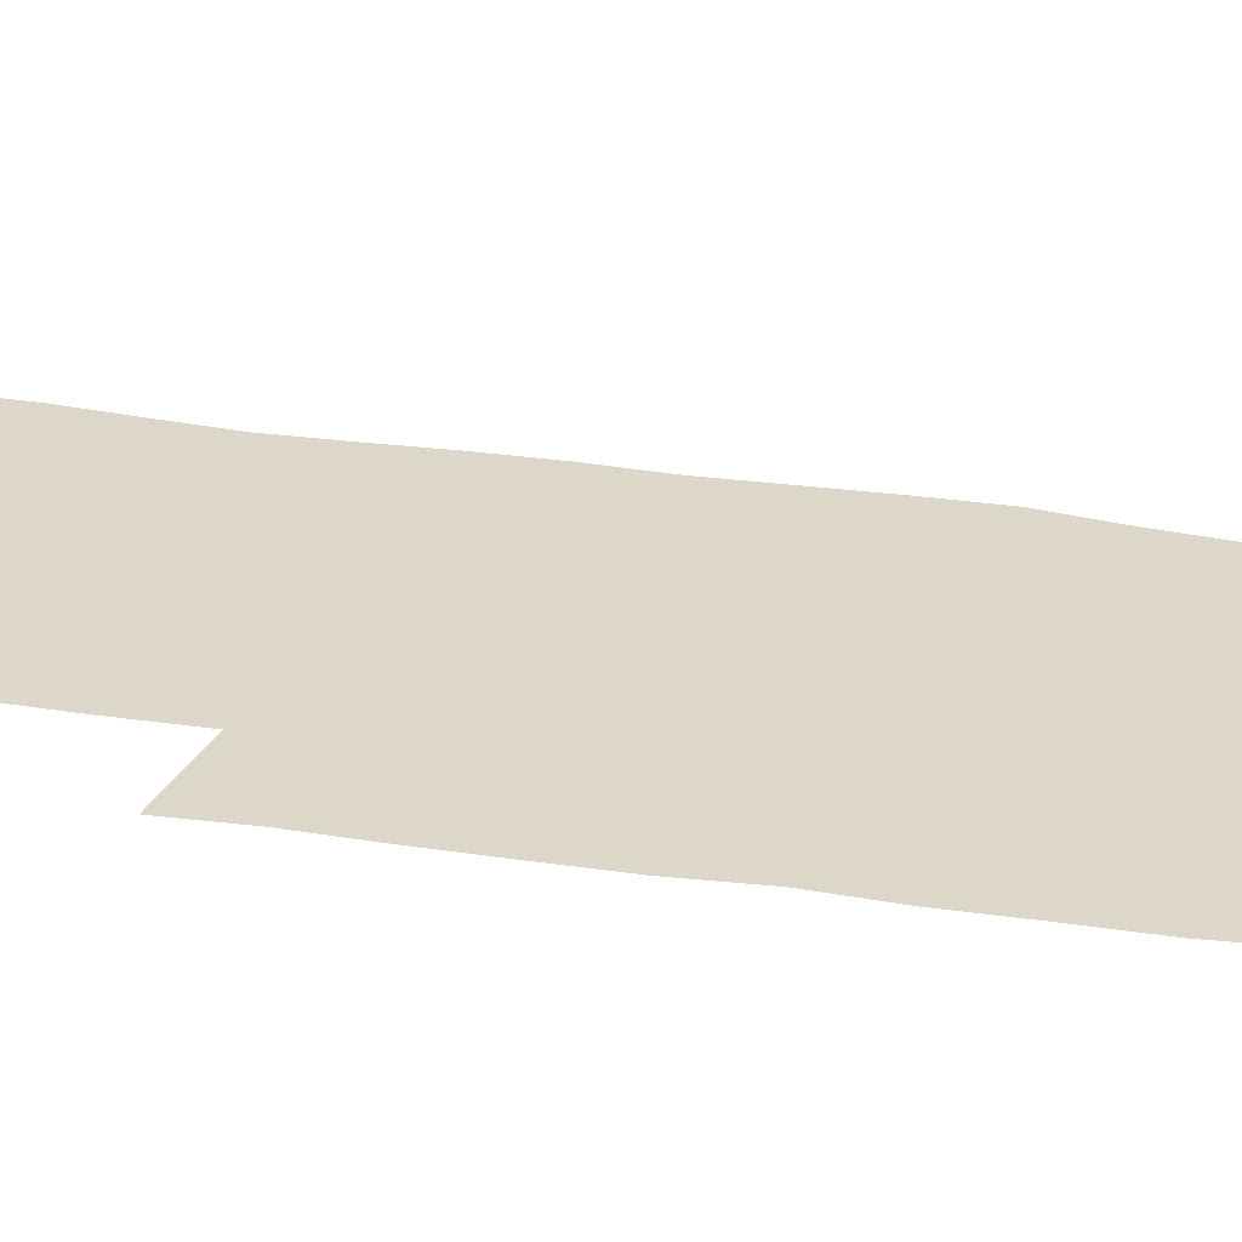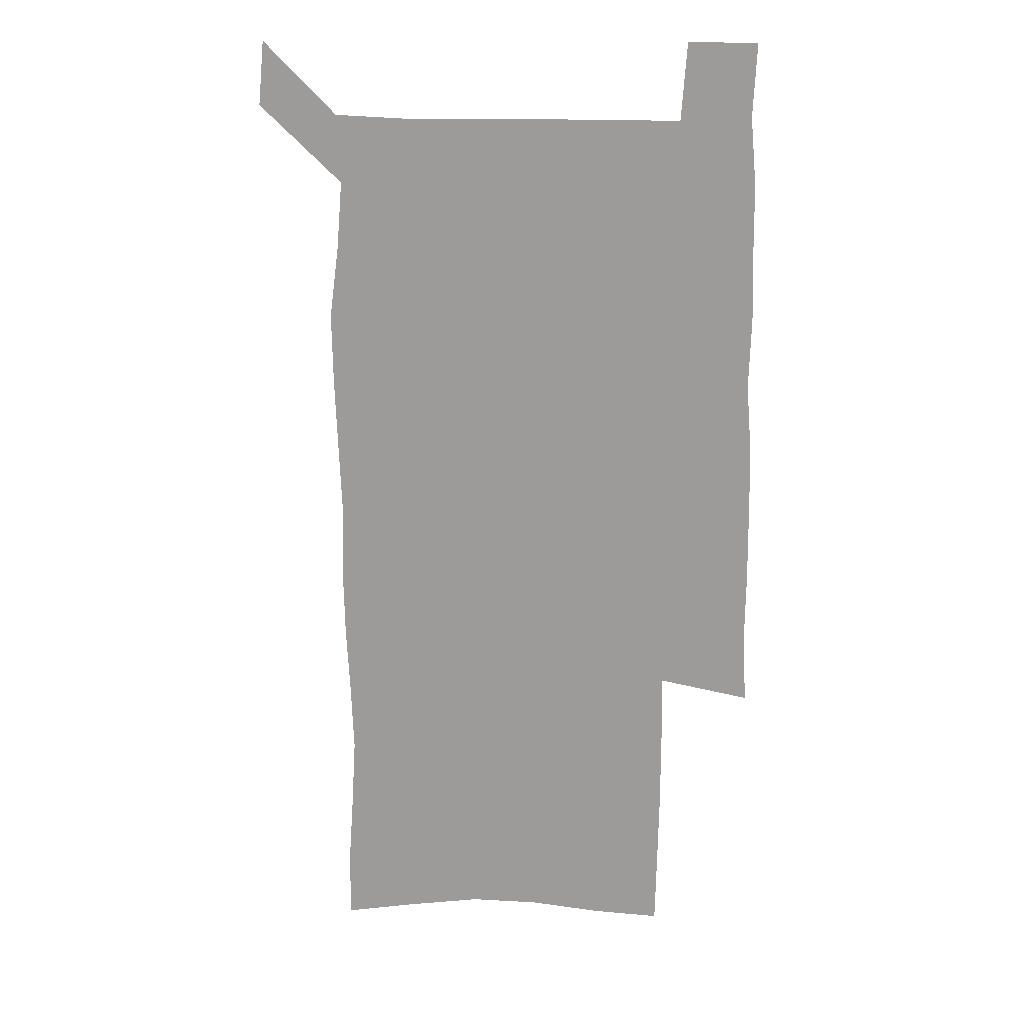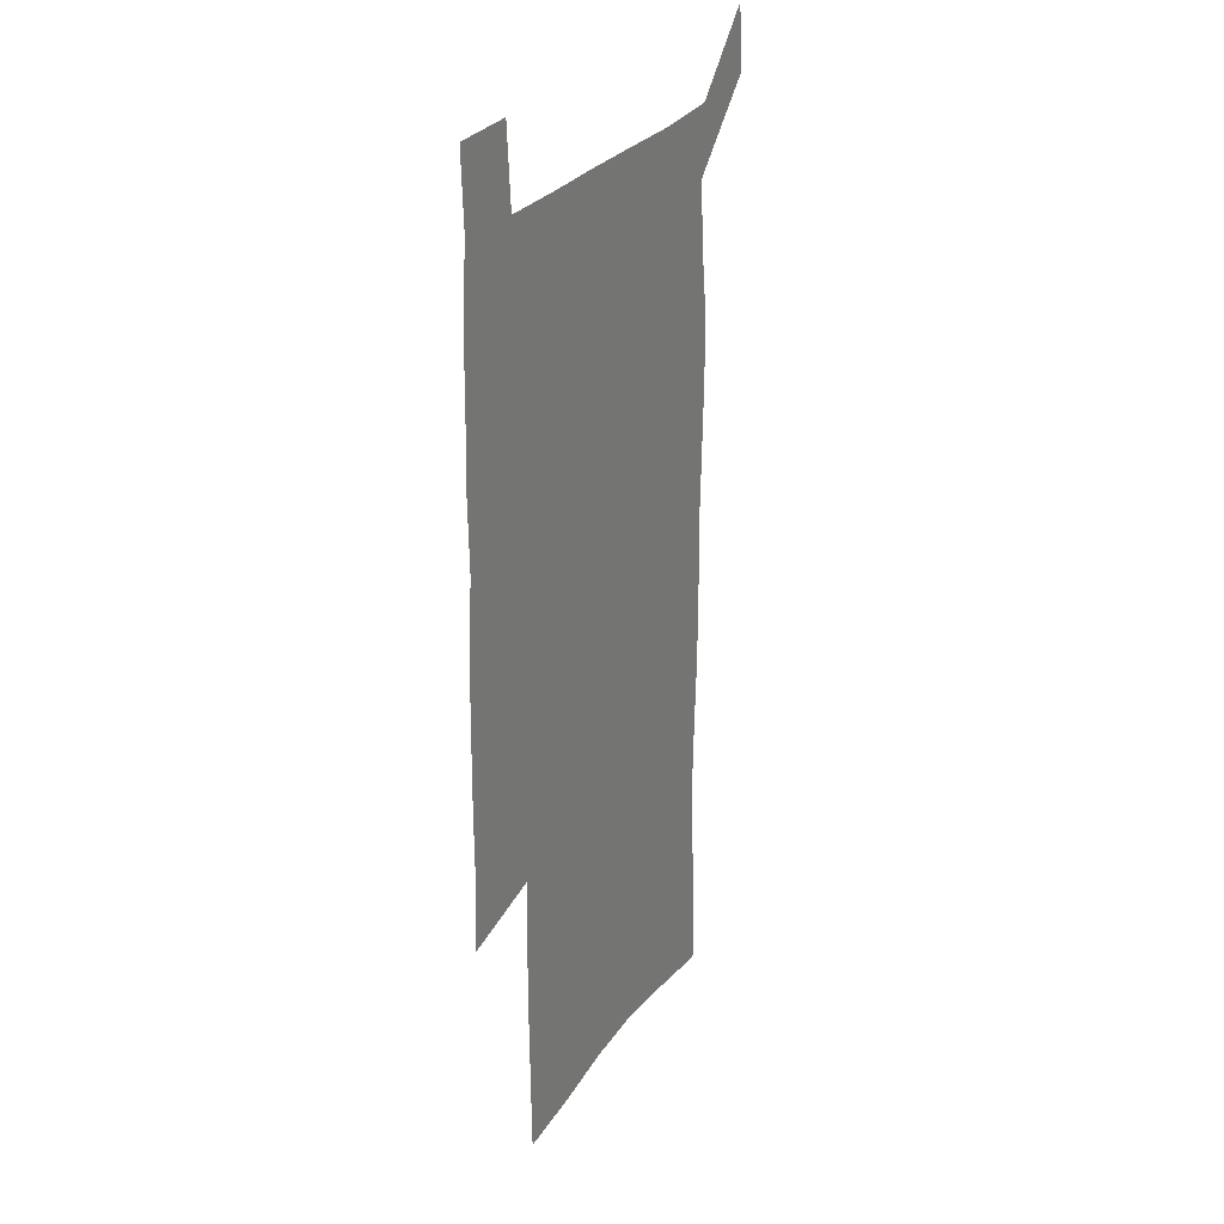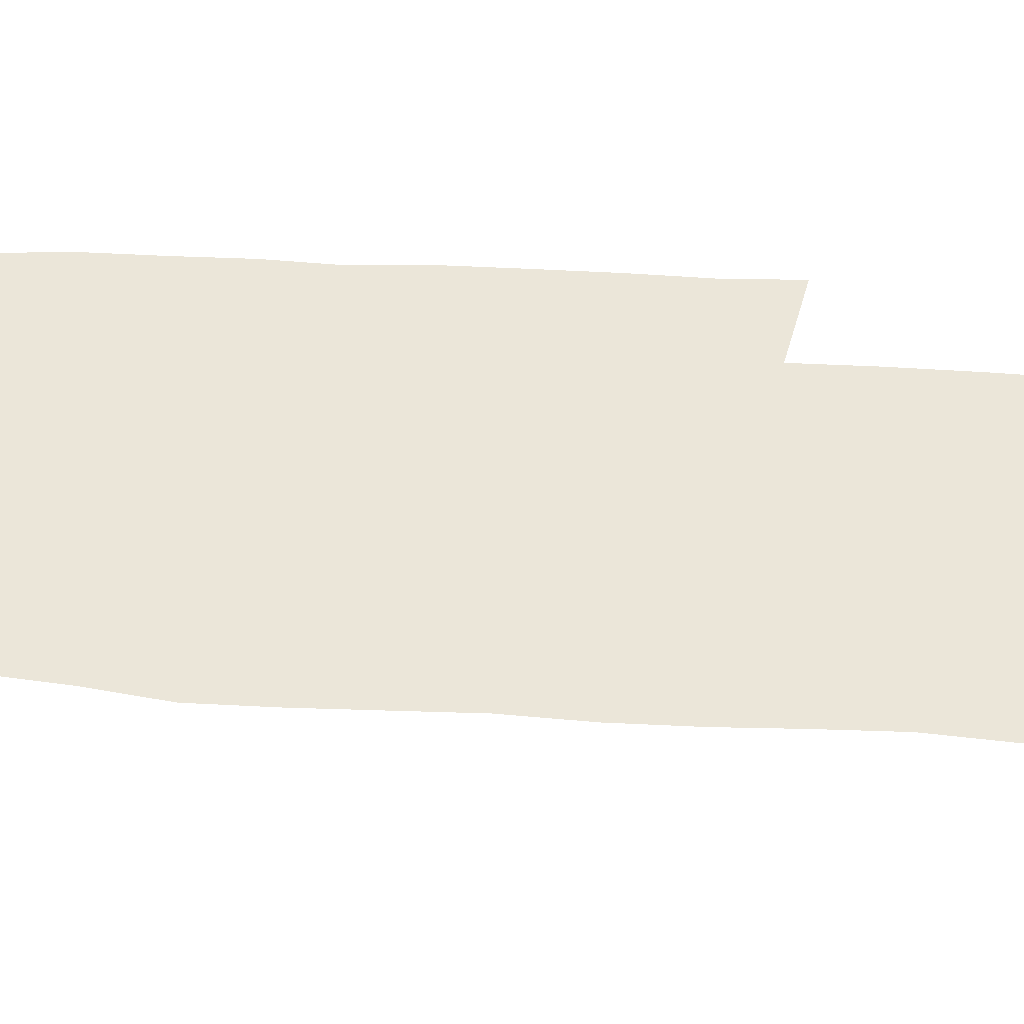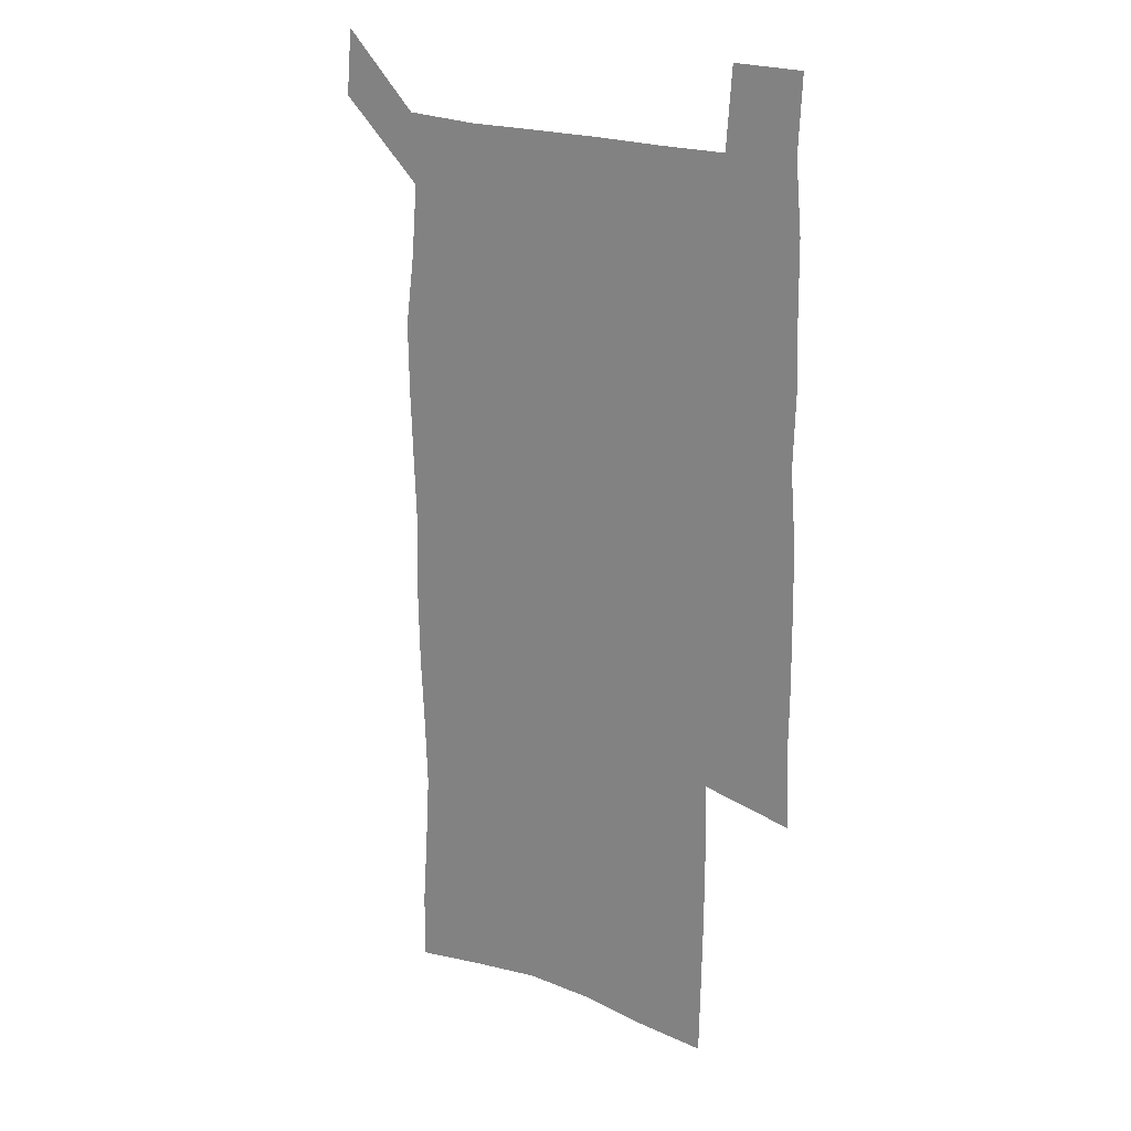
<metadata>
{"format":"obj","ext":"obj","renderer":"f3d","projection":"perspective","resolution":1024,"background":"white","views":[{"elev":30.9,"azim":102.8,"up":"+Z"},{"elev":19.4,"azim":4.6,"up":"+Y"},{"elev":27.4,"azim":117.0,"up":"+Y"},{"elev":47.9,"azim":-85.7,"up":"+Z"},{"elev":21.0,"azim":35.1,"up":"+Y"}]}
</metadata>
<code>
v 446.4 573 0
v 449 600.6 0
v 476.3 172.8 0
v 476.3 201.7 0
v 478.5 232.9 0
v 480.3 264.4 0
v 479.2 294.5 0
v 477.7 324.7 0
v 477 355.5 0
v 478 387.3 0
v 476.8 417.9 0
v 475.6 448.6 0
v 475.1 479.1 0
v 479.1 509.7 0
v 481.5 539.4 0
v 480 569.1 0
v 506.8 177.6 0
v 513.6 213.4 0
v 514.2 242.7 0
v 514.1 272.1 0
v 513.4 301.6 0
v 513.1 331.6 0
v 512 361.2 0
v 513.3 391.9 0
v 511.7 421.1 0
v 512.7 450.9 0
v 513 480.2 0
v 512.5 509.4 0
v 512.8 538.5 0
v 511.7 567.7 0
v 538.8 182 0
v 541.6 214.6 0
v 543.7 246.7 0
v 543.4 275.2 0
v 543.4 305.1 0
v 543 334.7 0
v 543 364.5 0
v 542.5 393.5 0
v 543.1 423.1 0
v 542.8 451.8 0
v 541.9 480.7 0
v 543 509.6 0
v 542.6 538.4 0
v 541.4 568.1 0
v 568.5 181.6 0
v 570.4 217.2 0
v 571 247.7 0
v 571.2 274.9 0
v 571.8 306.8 0
v 571.7 336.1 0
v 571.5 365.5 0
v 571.5 394.8 0
v 571.5 423.5 0
v 571.5 452.4 0
v 572 481.4 0
v 572 509.6 0
v 571.9 537.9 0
v 571.1 568.3 0
v 598.4 178.3 0
v 598.4 215.1 0
v 599.4 245.1 0
v 599.5 276.9 0
v 599.9 306.1 0
v 600.2 335.2 0
v 599.4 366.2 0
v 599.6 394.7 0
v 599.8 423.6 0
v 600.2 452.3 0
v 600.1 481.4 0
v 600.3 509.7 0
v 600.6 538.5 0
v 600.7 568.1 0
v 628.1 176.6 0
v 628.8 209.1 0
v 629.3 240.5 0
v 629.3 272.5 0
v 628.7 304.4 0
v 629.3 333.8 0
v 628.9 363.8 0
v 628.8 393.2 0
v 630.1 422.2 0
v 629.7 451.8 0
v 630.2 481 0
v 631.2 510.3 0
v 630 539.4 0
v 630.2 568.4 0
v 632.6 601.8 0
v 668.2 296.8 0
v 666.5 327.5 0
v 666.9 357.7 0
v 666.6 388.1 0
v 666.1 418.6 0
v 663.7 450 0
v 664.6 480.3 0
v 663.7 510.6 0
v 663.4 540.6 0
v 660.8 570.1 0
v 662.3 601.3 0
f 15 16 1
f 1 16 2
f 3 17 4
f 17 18 4
f 4 18 5
f 18 19 5
f 5 19 6
f 19 20 6
f 6 20 7
f 20 21 7
f 7 21 8
f 21 22 8
f 8 22 9
f 22 23 9
f 9 23 10
f 23 24 10
f 10 24 11
f 24 25 11
f 11 25 12
f 25 26 12
f 12 26 13
f 26 27 13
f 13 27 14
f 27 28 14
f 14 28 15
f 28 29 15
f 15 29 16
f 29 30 16
f 17 31 18
f 31 32 18
f 18 32 19
f 32 33 19
f 19 33 20
f 33 34 20
f 20 34 21
f 34 35 21
f 21 35 22
f 35 36 22
f 22 36 23
f 36 37 23
f 23 37 24
f 37 38 24
f 24 38 25
f 38 39 25
f 25 39 26
f 39 40 26
f 26 40 27
f 40 41 27
f 27 41 28
f 41 42 28
f 28 42 29
f 42 43 29
f 29 43 30
f 43 44 30
f 31 45 32
f 45 46 32
f 32 46 33
f 46 47 33
f 33 47 34
f 47 48 34
f 34 48 35
f 48 49 35
f 35 49 36
f 49 50 36
f 36 50 37
f 50 51 37
f 37 51 38
f 51 52 38
f 38 52 39
f 52 53 39
f 39 53 40
f 53 54 40
f 40 54 41
f 54 55 41
f 41 55 42
f 55 56 42
f 42 56 43
f 56 57 43
f 43 57 44
f 57 58 44
f 45 59 46
f 59 60 46
f 46 60 47
f 60 61 47
f 47 61 48
f 61 62 48
f 48 62 49
f 62 63 49
f 49 63 50
f 63 64 50
f 50 64 51
f 64 65 51
f 51 65 52
f 65 66 52
f 52 66 53
f 66 67 53
f 53 67 54
f 67 68 54
f 54 68 55
f 68 69 55
f 55 69 56
f 69 70 56
f 56 70 57
f 70 71 57
f 57 71 58
f 71 72 58
f 59 73 60
f 73 74 60
f 60 74 61
f 74 75 61
f 61 75 62
f 75 76 62
f 62 76 63
f 76 77 63
f 63 77 64
f 77 78 64
f 64 78 65
f 78 79 65
f 65 79 66
f 79 80 66
f 66 80 67
f 80 81 67
f 67 81 68
f 81 82 68
f 68 82 69
f 82 83 69
f 69 83 70
f 83 84 70
f 70 84 71
f 84 85 71
f 71 85 72
f 85 86 72
f 77 88 78
f 88 89 78
f 78 89 79
f 89 90 79
f 79 90 80
f 90 91 80
f 80 91 81
f 91 92 81
f 81 92 82
f 92 93 82
f 82 93 83
f 93 94 83
f 83 94 84
f 94 95 84
f 84 95 85
f 95 96 85
f 85 96 86
f 96 97 86
f 86 97 87
f 97 98 87

</code>
